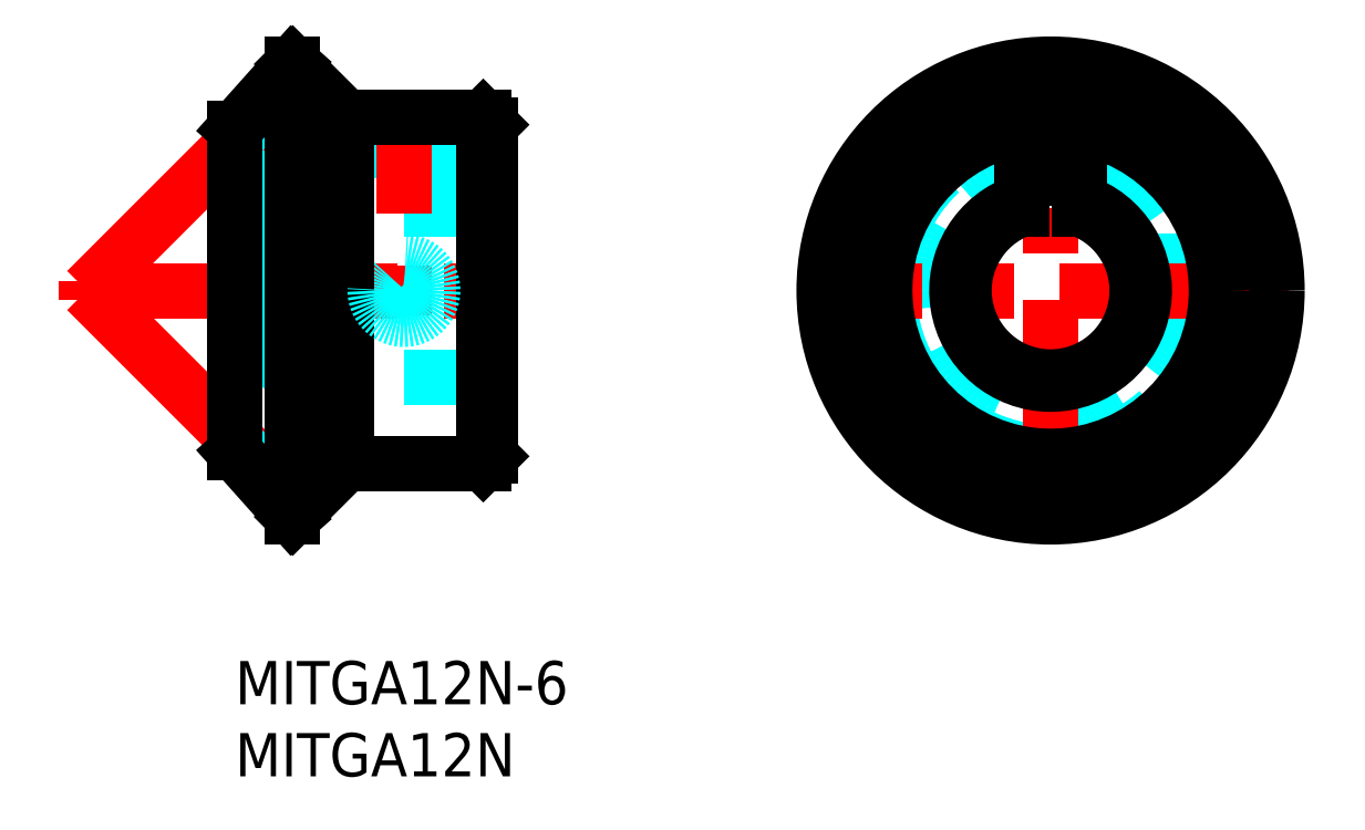
<metadata>
{"format":"dxf","ext":"dxf","renderer":"ezdxf+matplotlib","layout":"modelspace","background":"white","min_lineweight":24,"dpi":150}
</metadata>
<code>
0
SECTION
2
ENTITIES
0
LINE
8
MSM_CENTER
10
-10.95
20
25.7
30
0
11
18.6
21
25.7
31
0
0
LINE
8
MSM_CENTER
10
-10.29
20
26.37
30
0
11
-10.29
21
25.04
31
0
0
LINE
8
MSM_CENTER
10
-10.29
20
25.7
30
0
11
5.067
21
41.06
31
0
0
LINE
8
MSM_CENTER
10
-10.29
20
25.7
30
0
11
5.067
21
10.35
31
0
0
LINE
8
MSM_DASHED
10
10.09
20
37.33
30
0
11
10.09
21
33.51
31
0
0
LINE
8
MSM_DASHED
10
13.33
20
33.51
30
0
11
13.33
21
37.33
31
0
0
LINE
8
MSM_DASHED
10
13.33
20
37.33
30
0
11
10.09
21
37.33
31
0
0
LINE
8
MSM_DASHED
10
13.33
20
37.33
30
0
11
13.71
21
37.7
31
0
0
LINE
8
MSM_DASHED
10
9.71
20
37.7
30
0
11
10.09
21
37.33
31
0
0
LINE
8
MSM_DASHED
10
1.71
20
33.51
30
0
11
17.71
21
33.51
31
0
0
LINE
8
MSM_DASHED
10
2.21
20
31.36
30
0
11
17.21
21
31.36
31
0
0
LINE
8
MSM_DASHED
10
2.21
20
19.7
30
0
11
17.21
21
19.7
31
0
0
LINE
8
MSM_DASHED
10
17.21
20
31.36
30
0
11
17.71
21
31.89
31
0
0
LINE
8
MSM_DASHED
10
17.21
20
19.7
30
0
11
17.71
21
19.2
31
0
0
LINE
8
MSM_DASHED
10
2.21
20
31.36
30
0
11
2.21
21
19.7
31
0
0
LINE
8
MSM_DASHED
10
1.71
20
31.89
30
0
11
2.21
21
31.36
31
0
0
LINE
8
MSM_DASHED
10
1.71
20
19.2
30
0
11
2.21
21
19.7
31
0
0
LINE
8
MSM_DASHED
10
1.71
20
35.22
30
0
11
3.6e-15
21
36.93
31
0
0
LINE
8
MSM_DASHED
10
3.6e-15
20
14.48
30
0
11
1.71
21
16.19
31
0
0
LINE
8
MSM_DASHED
10
1.71
20
35.22
30
0
11
1.71
21
16.19
31
0
0
LINE
8
MSM_DASHED
10
9.71
20
37.7
30
0
11
9.71
21
33.51
31
0
0
LINE
8
MSM_DASHED
10
13.71
20
37.7
30
0
11
13.71
21
33.51
31
0
0
LINE
8
MSM_DASHED
10
13.33
20
31.36
30
0
11
13.71
21
31.36
31
0
0
LINE
8
MSM_CENTER
10
11.71
20
24
30
0
11
11.71
21
27.41
31
0
0
LINE
8
MSM_CENTER
10
11.71
20
38.02
30
0
11
11.71
21
31.04
31
0
0
CIRCLE
8
MSM_DASHED
10
11.71
20
25.7
30
0
40
1.621
0
LINE
8
MSM_CONTINUOUS
10
17.71
20
37.2
30
0
11
17.21
21
37.7
31
0
0
LINE
8
MSM_CONTINUOUS
10
17.21
20
13.71
30
0
11
17.71
21
14.21
31
0
0
LINE
8
MSM_CONTINUOUS
10
17.71
20
37.2
30
0
11
17.71
21
14.21
31
0
0
LINE
8
MSM_CONTINUOUS
10
7.71
20
13.71
30
0
11
17.21
21
13.71
31
0
0
LINE
8
MSM_CONTINUOUS
10
17.21
20
37.7
30
0
11
7.71
21
37.7
31
0
0
LINE
8
MSM_CONTINUOUS
10
17.21
20
37.7
30
0
11
17.21
21
13.71
31
0
0
LINE
8
MSM_CONTINUOUS
10
3.6e-15
20
14.48
30
0
11
4
21
10
31
0
0
LINE
8
MSM_CONTINUOUS
10
4
20
41.41
30
0
11
3.6e-15
21
36.93
31
0
0
LINE
8
MSM_CONTINUOUS
10
3.6e-15
20
36.93
30
0
11
3.6e-15
21
14.48
31
0
0
LINE
8
MSM_CONTINUOUS
10
7.71
20
37.7
30
0
11
4
21
41.41
31
0
0
LINE
8
MSM_CONTINUOUS
10
4
20
10
30
0
11
7.71
21
13.71
31
0
0
LINE
8
MSM_CONTINUOUS
10
7.71
20
37.7
30
0
11
7.71
21
13.71
31
0
0
LINE
8
MSM_CONTINUOUS
10
4
20
41.41
30
0
11
4
21
10
31
0
0
CIRCLE
8
MSM_DASHED
10
11.71
20
25.7
30
0
40
2
0
CIRCLE
8
MSM_DASHED
10
56.56
20
25.7
30
0
40
11.22
0
CIRCLE
8
MSM_DASHED
10
56.56
20
25.7
30
0
40
9.515
0
LINE
8
MSM_DASHED
10
62.33
20
27.33
30
0
11
68.18
21
27.33
31
0
0
LINE
8
MSM_DASHED
10
68.18
20
24.08
30
0
11
62.33
21
24.08
31
0
0
LINE
8
MSM_DASHED
10
58.18
20
37.33
30
0
11
58.18
21
33.51
31
0
0
LINE
8
MSM_DASHED
10
54.93
20
33.51
30
0
11
54.93
21
37.33
31
0
0
LINE
8
MSM_DASHED
10
68.18
20
24.08
30
0
11
68.18
21
27.33
31
0
0
LINE
8
MSM_DASHED
10
68.18
20
27.33
30
0
11
68.41
21
27.56
31
0
0
LINE
8
MSM_DASHED
10
68.41
20
23.85
30
0
11
68.18
21
24.08
31
0
0
LINE
8
MSM_DASHED
10
54.93
20
37.33
30
0
11
58.18
21
37.33
31
0
0
LINE
8
MSM_DASHED
10
54.93
20
37.33
30
0
11
54.7
21
37.56
31
0
0
LINE
8
MSM_DASHED
10
58.41
20
37.56
30
0
11
58.18
21
37.33
31
0
0
LINE
8
MSM_DASHED
10
58.56
20
37.54
30
0
11
58.56
21
33.51
31
0
0
LINE
8
MSM_DASHED
10
54.56
20
37.54
30
0
11
54.56
21
33.51
31
0
0
LINE
8
MSM_DASHED
10
68.39
20
27.7
30
0
11
62.21
21
27.7
31
0
0
LINE
8
MSM_DASHED
10
68.39
20
23.7
30
0
11
62.21
21
23.7
31
0
0
LINE
8
MSM_CENTER
10
73.05
20
25.7
30
0
11
40.07
21
25.7
31
0
0
LINE
8
MSM_CENTER
10
56.56
20
9.215
30
0
11
56.56
21
42.2
31
0
0
CIRCLE
8
MSM_CONTINUOUS
10
56.56
20
25.7
30
0
40
15.71
0
LINE
8
MSM_CONTINUOUS
10
54.56
20
33.51
30
0
11
54.56
21
31.36
31
0
0
LINE
8
MSM_CONTINUOUS
10
58.56
20
31.36
30
0
11
58.56
21
33.51
31
0
0
LINE
8
MSM_CONTINUOUS
10
58.56
20
33.51
30
0
11
54.56
21
33.51
31
0
0
ARC
8
MSM_CONTINUOUS
10
56.56
20
25.7
30
0
40
6.5
50
107.9
51
72.08
0
CIRCLE
8
MSM_CONTINUOUS
10
56.56
20
25.7
30
0
40
11.5
0
CIRCLE
8
MSM_CONTINUOUS
10
56.56
20
25.7
30
0
40
12
0
ARC
8
MSM_CONTINUOUS
10
56.56
20
25.7
30
0
40
6
50
109.5
51
70.53
0
TEXT
8
MSM_PART_NUMBER
10
0
20
-8
30
0
40
3
1
MITGA12N
0
TEXT
8
MSM_PART_NUMBER
10
0
20
-3
30
0
40
3
1
MITGA12N-6
0
VIEWPORT
8
0
10
266.7
20
163.7
30
0
40
853.3
41
526.5
68
     1
69
     1
0
VIEWPORT
8
DEFPOINTS
10
143.6
20
105.4
30
0
40
287.2
41
189.7
68
     2
69
     2
0
ENDSEC
0
EOF

</code>
